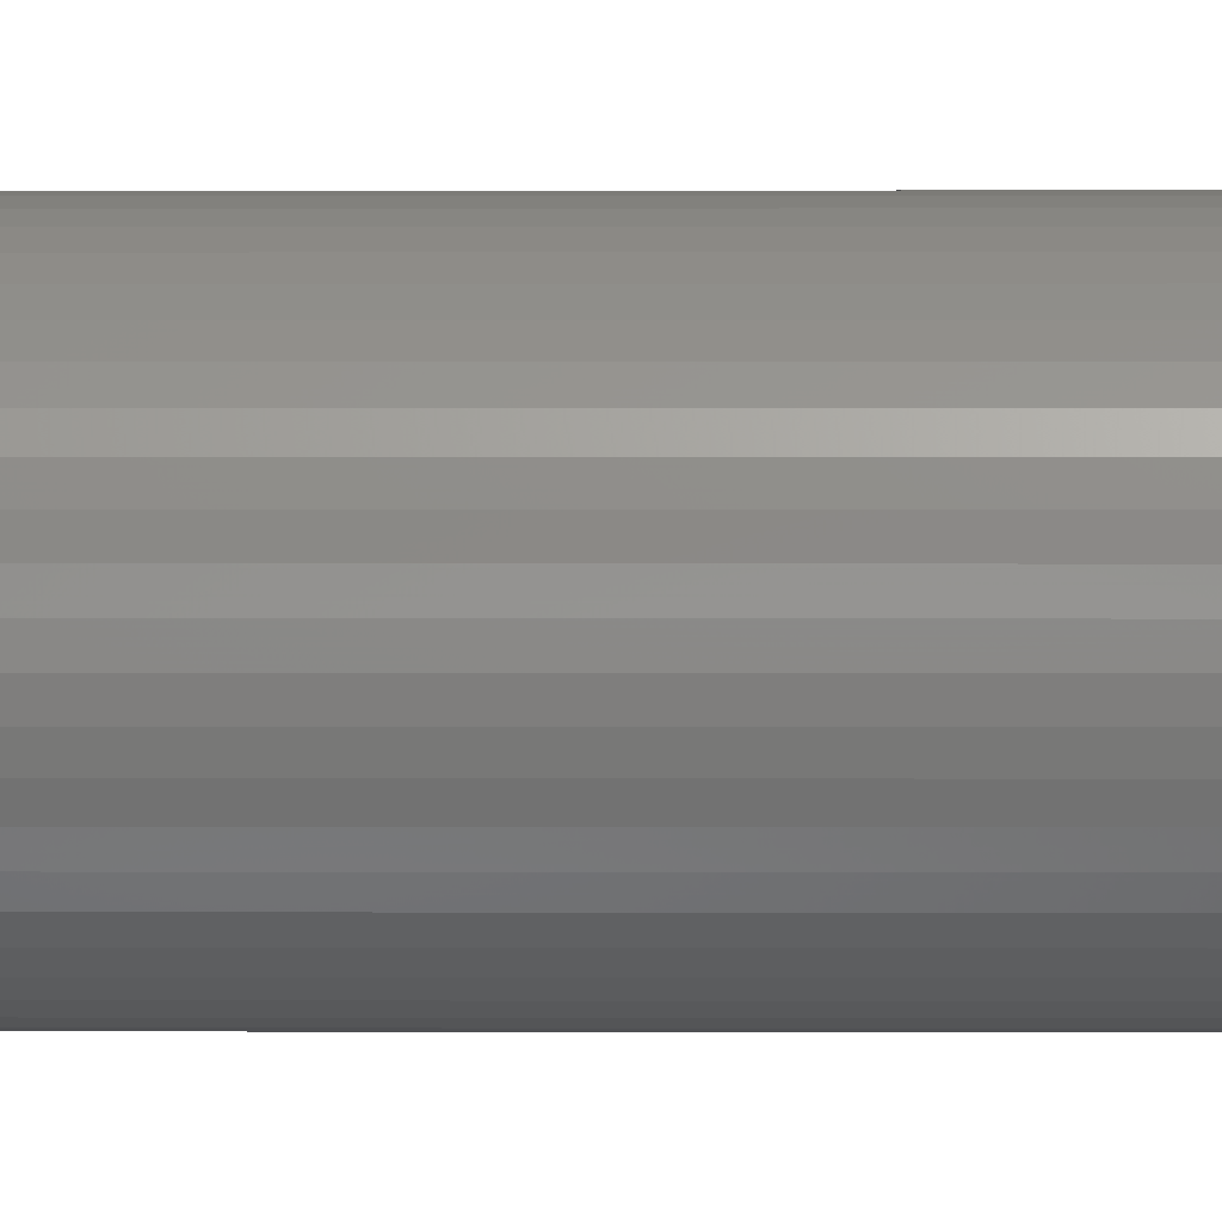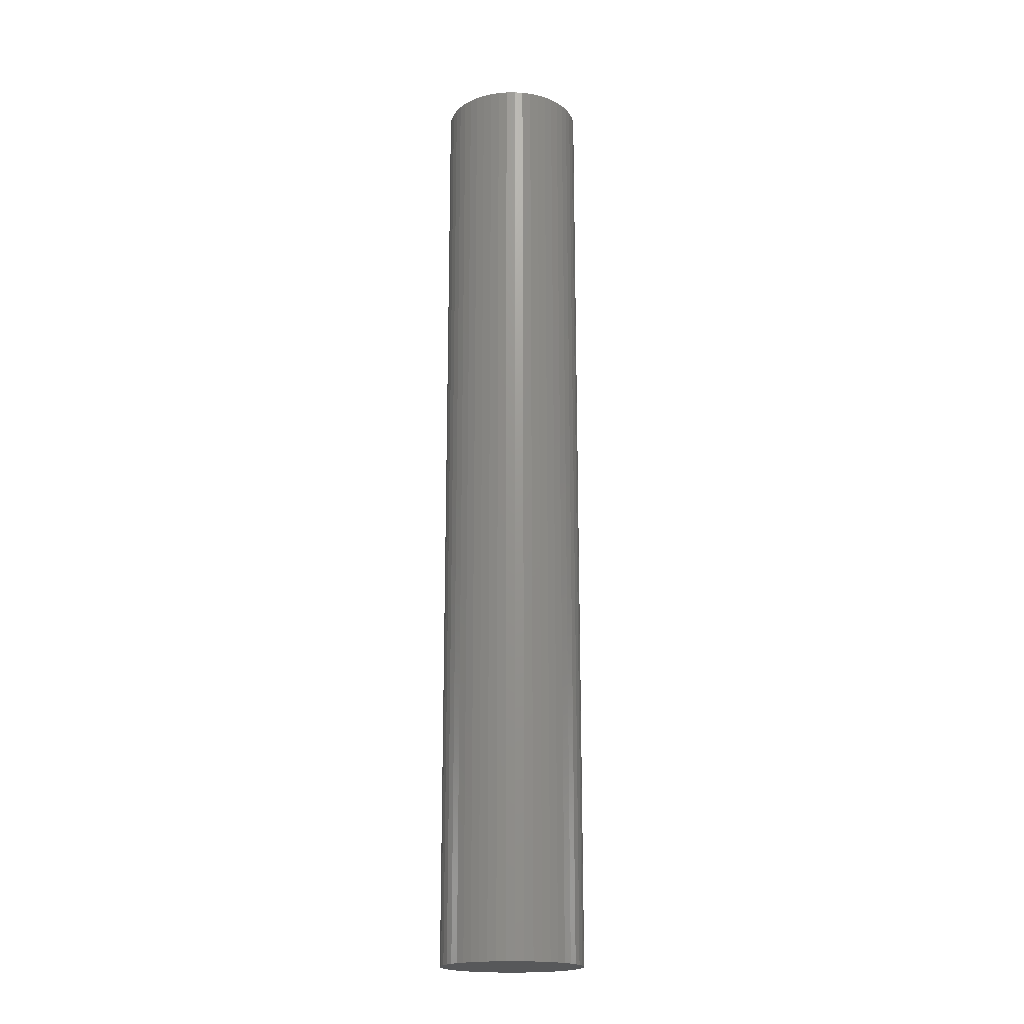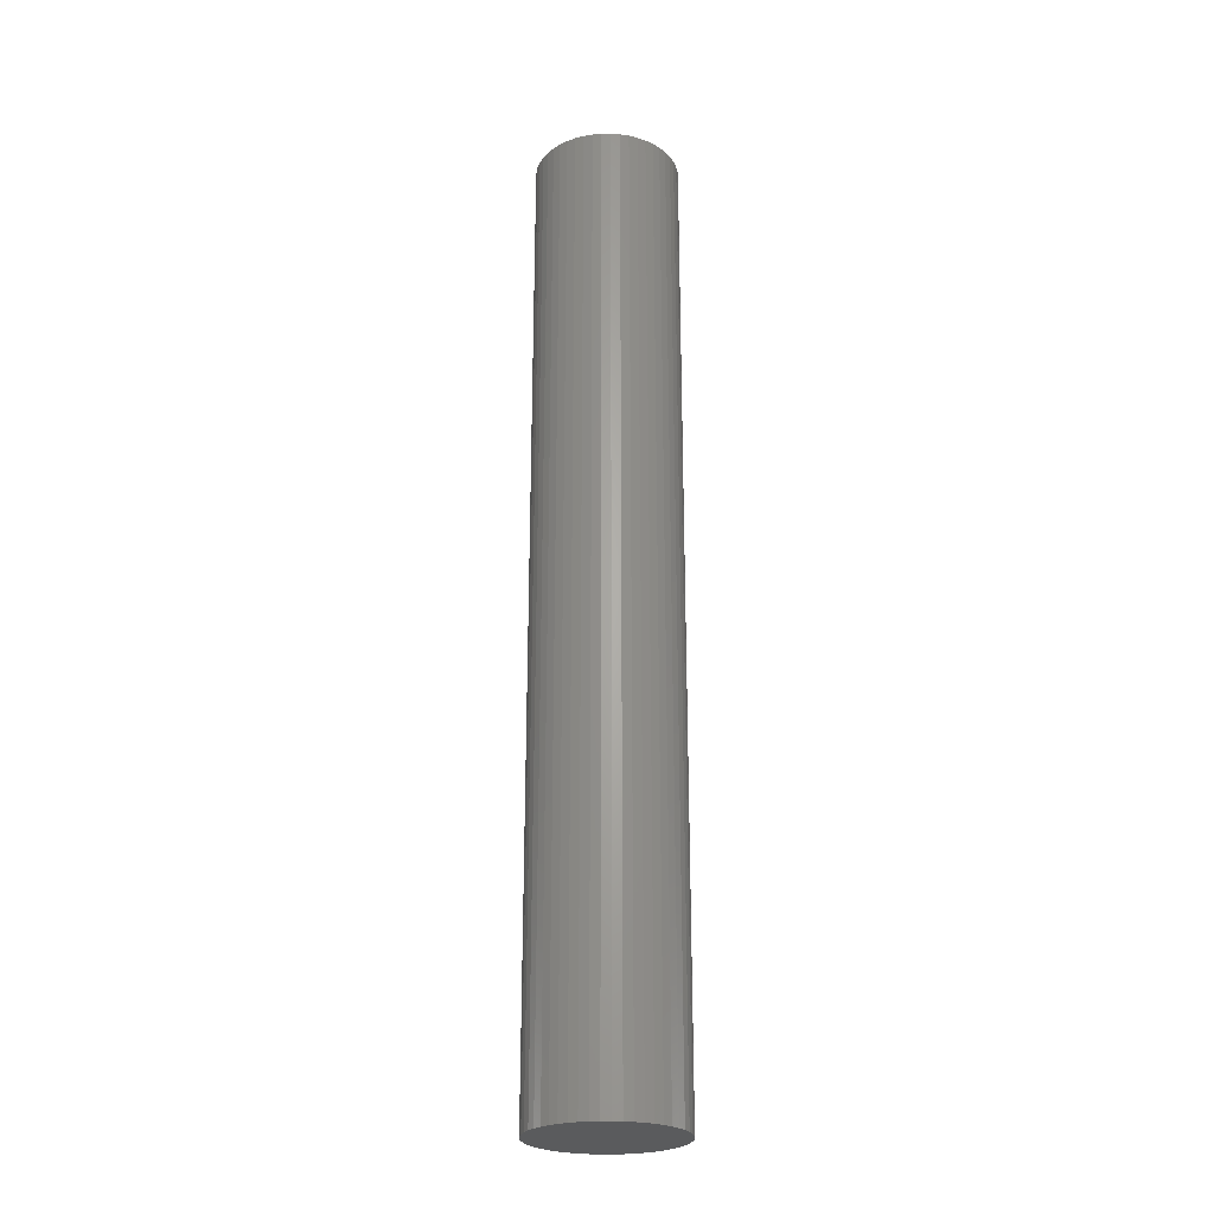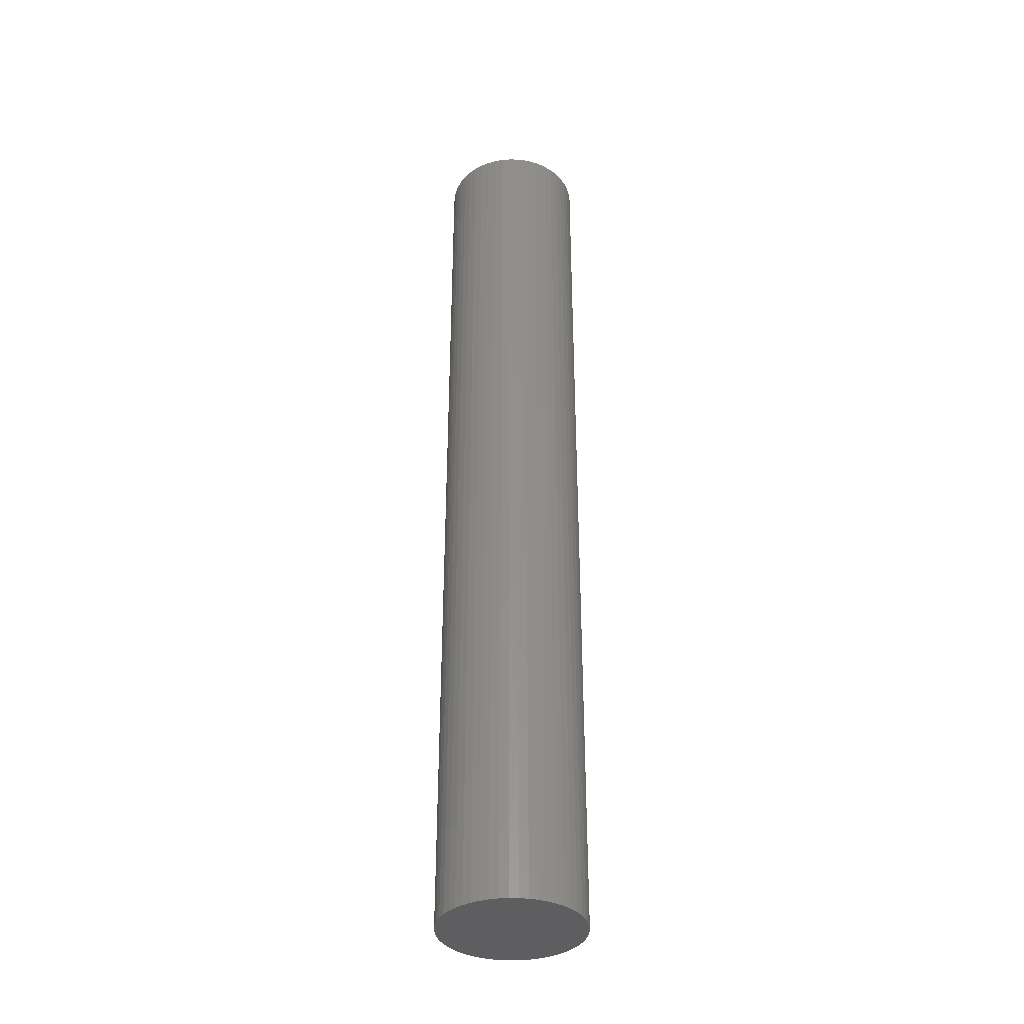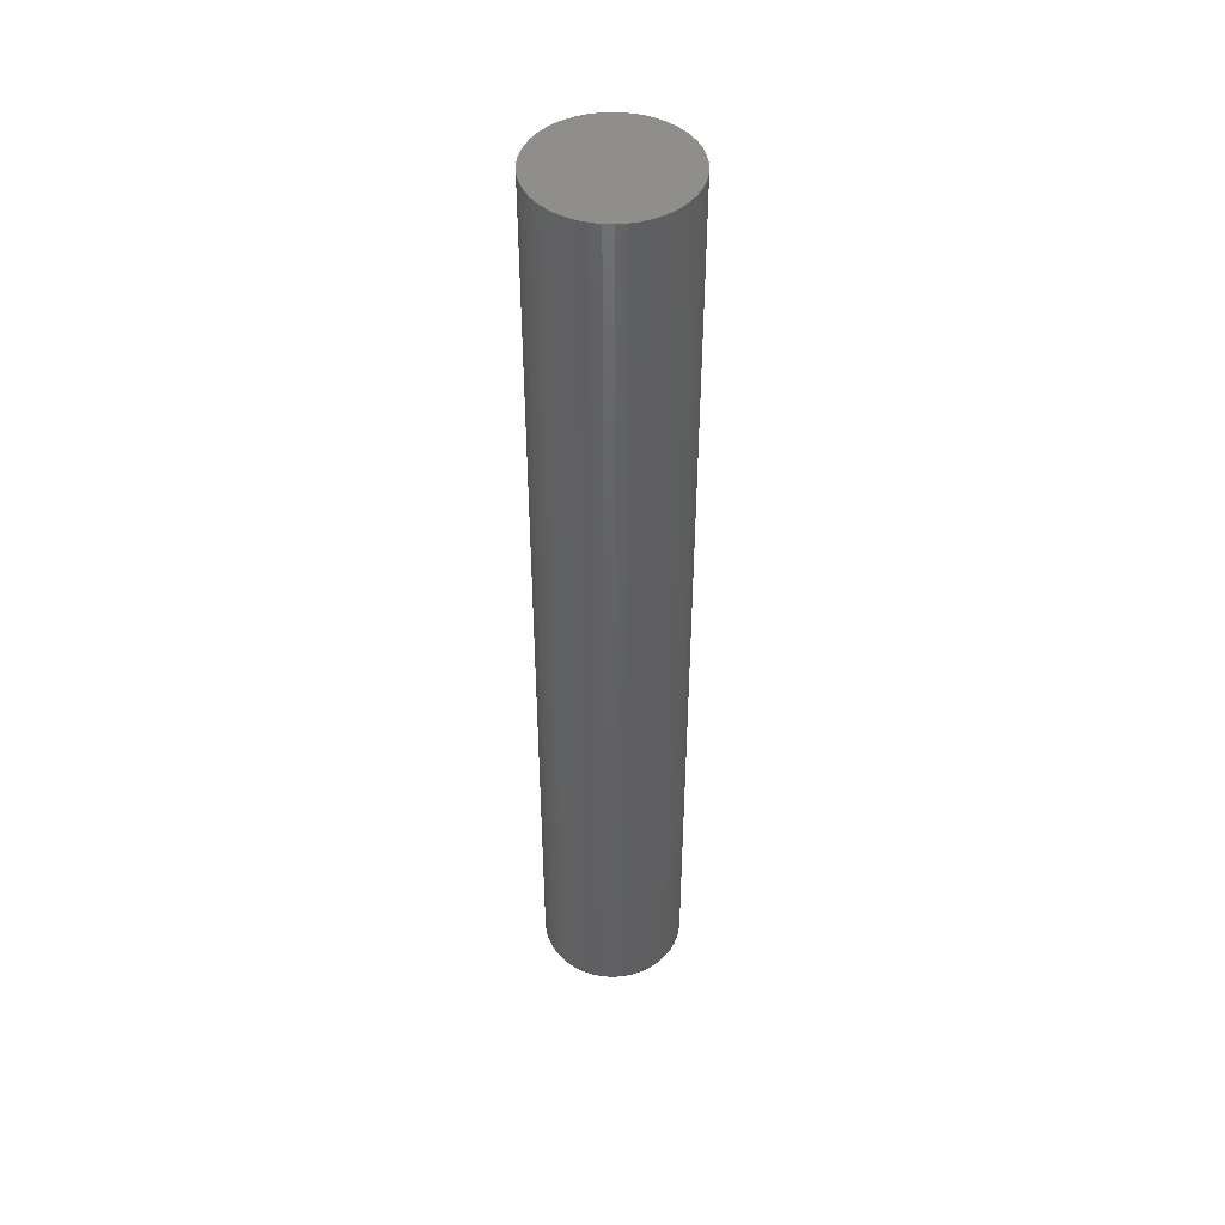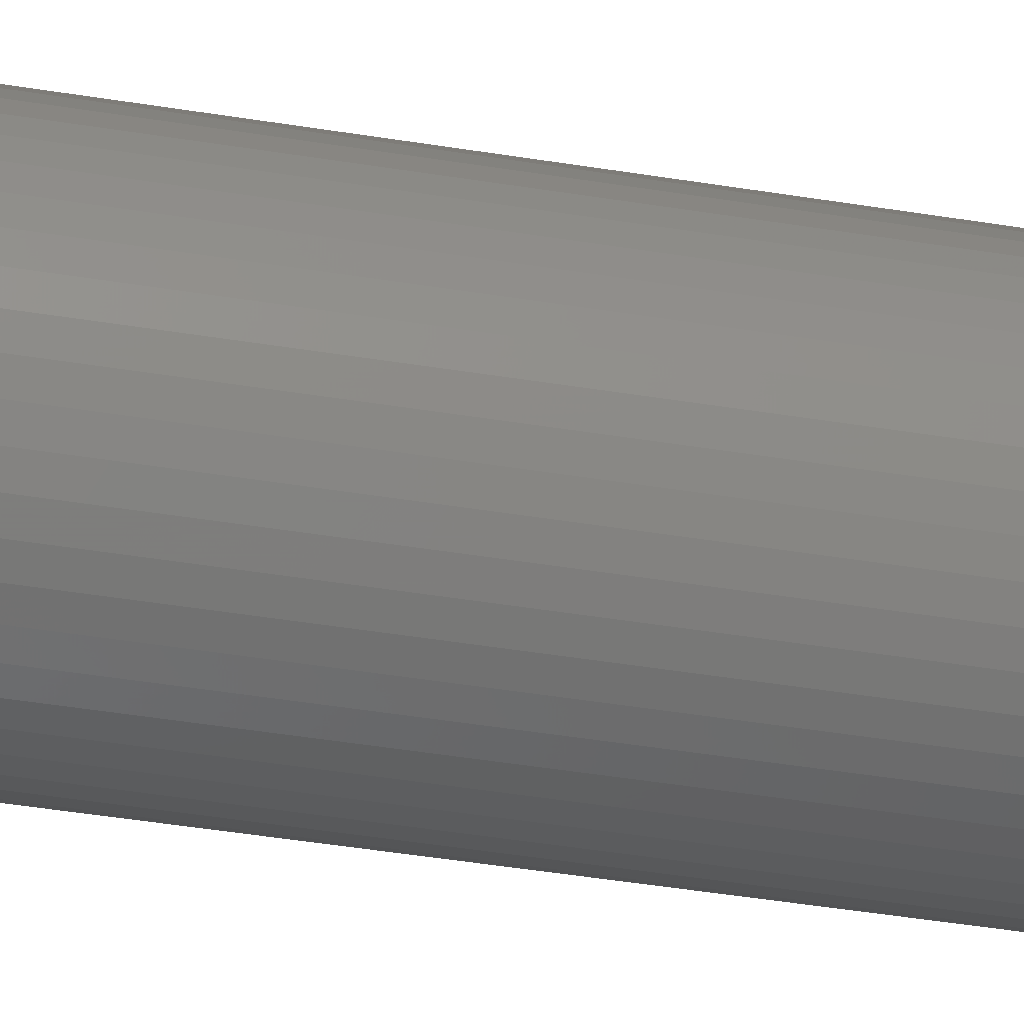
<metadata>
{"format":"stl","ext":"stl","renderer":"f3d","projection":"perspective","resolution":1024,"background":"white","views":[{"elev":1.0,"azim":90.8,"up":"+Y"},{"elev":-19.0,"azim":-63.5,"up":"+Z"},{"elev":-25.0,"azim":22.2,"up":"+Z"},{"elev":-36.4,"azim":-145.3,"up":"+Z"},{"elev":46.4,"azim":-141.7,"up":"+Z"},{"elev":-35.0,"azim":76.9,"up":"+Y"}]}
</metadata>
<code>
# stl→obj: 100 verts, 196 faces
v 2.25 0 15
v 2.232 0.282 -15
v 2.232 0.282 15
v 2.25 0 -15
v 2.179 0.5596 -15
v 2.179 0.5596 15
v -2.25 0 -15
v -2.232 0.282 15
v -2.232 0.282 -15
v -2.25 0 15
v 0.1413 2.246 -15
v -0.1413 2.246 15
v 0.1413 2.246 15
v -0.1413 2.246 -15
v 2.232 -0.282 -15
v 2.179 -0.5596 -15
v 2.092 -0.8283 -15
v 2.092 0.8283 -15
v 1.972 -1.084 -15
v 1.972 1.084 -15
v 1.82 -1.323 -15
v 1.82 1.323 -15
v 1.64 -1.54 -15
v 1.64 1.54 -15
v 1.434 -1.734 -15
v 1.434 1.734 -15
v 1.206 -1.9 -15
v 1.206 1.9 -15
v 0.958 -2.036 -15
v 0.958 2.036 -15
v 0.6953 -2.14 -15
v 0.6953 2.14 -15
v 0.4216 -2.21 -15
v 0.4216 2.21 -15
v 0.1413 -2.246 -15
v -0.1413 -2.246 -15
v -0.4216 -2.21 -15
v -0.4216 2.21 -15
v -0.6953 -2.14 -15
v -0.6953 2.14 -15
v -0.958 -2.036 -15
v -0.958 2.036 -15
v -1.206 -1.9 -15
v -1.206 1.9 -15
v -1.434 -1.734 -15
v -1.434 1.734 -15
v -1.64 -1.54 -15
v -1.64 1.54 -15
v -1.82 -1.323 -15
v -1.82 1.323 -15
v -1.972 -1.084 -15
v -1.972 1.084 -15
v -2.092 -0.8283 -15
v -2.092 0.8283 -15
v -2.179 -0.5596 -15
v -2.179 0.5596 -15
v -2.232 -0.282 -15
v -1.64 1.54 15
v -1.434 1.734 15
v -0.958 2.036 15
v -0.6953 2.14 15
v 2.092 0.8283 15
v 1.972 1.084 15
v 0.6953 2.14 15
v 0.958 2.036 15
v 1.206 1.9 15
v 1.434 1.734 15
v -1.972 1.084 15
v -2.092 0.8283 15
v -1.82 1.323 15
v 2.232 -0.282 15
v 2.179 -0.5596 15
v 2.092 -0.8283 15
v 1.972 -1.084 15
v 1.82 1.323 15
v 1.82 -1.323 15
v 1.64 1.54 15
v 1.64 -1.54 15
v 1.434 -1.734 15
v 1.206 -1.9 15
v 0.958 -2.036 15
v 0.6953 -2.14 15
v 0.4216 2.21 15
v 0.4216 -2.21 15
v 0.1413 -2.246 15
v -0.1413 -2.246 15
v -0.4216 2.21 15
v -0.4216 -2.21 15
v -0.6953 -2.14 15
v -0.958 -2.036 15
v -1.206 1.9 15
v -1.206 -1.9 15
v -1.434 -1.734 15
v -1.64 -1.54 15
v -1.82 -1.323 15
v -1.972 -1.084 15
v -2.092 -0.8283 15
v -2.179 0.5596 15
v -2.179 -0.5596 15
v -2.232 -0.282 15
f 1 2 3
f 2 1 4
f 3 5 6
f 5 3 2
f 7 8 9
f 8 7 10
f 11 12 13
f 12 11 14
f 15 2 4
f 16 2 15
f 16 5 2
f 17 5 16
f 17 18 5
f 19 18 17
f 19 20 18
f 21 20 19
f 21 22 20
f 23 22 21
f 23 24 22
f 25 24 23
f 25 26 24
f 27 26 25
f 27 28 26
f 29 28 27
f 29 30 28
f 31 30 29
f 31 32 30
f 33 32 31
f 33 34 32
f 35 34 33
f 35 11 34
f 36 11 35
f 36 14 11
f 37 14 36
f 37 38 14
f 39 38 37
f 39 40 38
f 41 40 39
f 41 42 40
f 43 42 41
f 43 44 42
f 45 44 43
f 45 46 44
f 47 46 45
f 47 48 46
f 49 48 47
f 49 50 48
f 51 50 49
f 51 52 50
f 53 52 51
f 53 54 52
f 55 54 53
f 55 56 54
f 57 56 55
f 57 9 56
f 9 57 7
f 46 58 59
f 58 46 48
f 40 60 61
f 60 40 42
f 62 20 63
f 20 62 18
f 30 64 65
f 64 30 32
f 26 66 67
f 66 26 28
f 54 68 52
f 68 54 69
f 50 58 48
f 58 50 70
f 3 71 1
f 6 71 3
f 6 72 71
f 62 72 6
f 62 73 72
f 63 73 62
f 63 74 73
f 75 74 63
f 75 76 74
f 77 76 75
f 77 78 76
f 67 78 77
f 67 79 78
f 66 79 67
f 66 80 79
f 65 80 66
f 65 81 80
f 64 81 65
f 64 82 81
f 83 82 64
f 83 84 82
f 13 84 83
f 13 85 84
f 12 85 13
f 12 86 85
f 87 86 12
f 87 88 86
f 61 88 87
f 61 89 88
f 60 89 61
f 60 90 89
f 91 90 60
f 91 92 90
f 59 92 91
f 59 93 92
f 58 93 59
f 58 94 93
f 70 94 58
f 70 95 94
f 68 95 70
f 68 96 95
f 69 96 68
f 69 97 96
f 98 97 69
f 98 99 97
f 8 99 98
f 8 100 99
f 100 8 10
f 42 91 60
f 91 42 44
f 14 87 12
f 87 14 38
f 73 16 72
f 16 73 17
f 24 67 77
f 67 24 26
f 63 22 75
f 22 63 20
f 32 83 64
f 83 32 34
f 56 69 54
f 69 56 98
f 71 4 1
f 4 71 15
f 72 15 71
f 15 72 16
f 47 93 94
f 93 47 45
f 51 97 53
f 97 51 96
f 47 95 49
f 95 47 94
f 36 85 86
f 85 36 35
f 27 79 80
f 79 27 25
f 6 18 62
f 18 6 5
f 75 24 77
f 24 75 22
f 34 13 83
f 13 34 11
f 28 65 66
f 65 28 30
f 52 70 50
f 70 52 68
f 9 98 56
f 98 9 8
f 44 59 91
f 59 44 46
f 38 61 87
f 61 38 40
f 74 17 73
f 17 74 19
f 76 19 74
f 19 76 21
f 41 89 90
f 89 41 39
f 53 99 55
f 99 53 97
f 57 10 7
f 10 57 100
f 78 21 76
f 21 78 23
f 29 80 81
f 80 29 27
f 33 82 84
f 82 33 31
f 35 84 85
f 84 35 33
f 37 86 88
f 86 37 36
f 45 92 93
f 92 45 43
f 43 90 92
f 90 43 41
f 49 96 51
f 96 49 95
f 55 100 57
f 100 55 99
f 25 78 79
f 78 25 23
f 31 81 82
f 81 31 29
f 39 88 89
f 88 39 37

</code>
